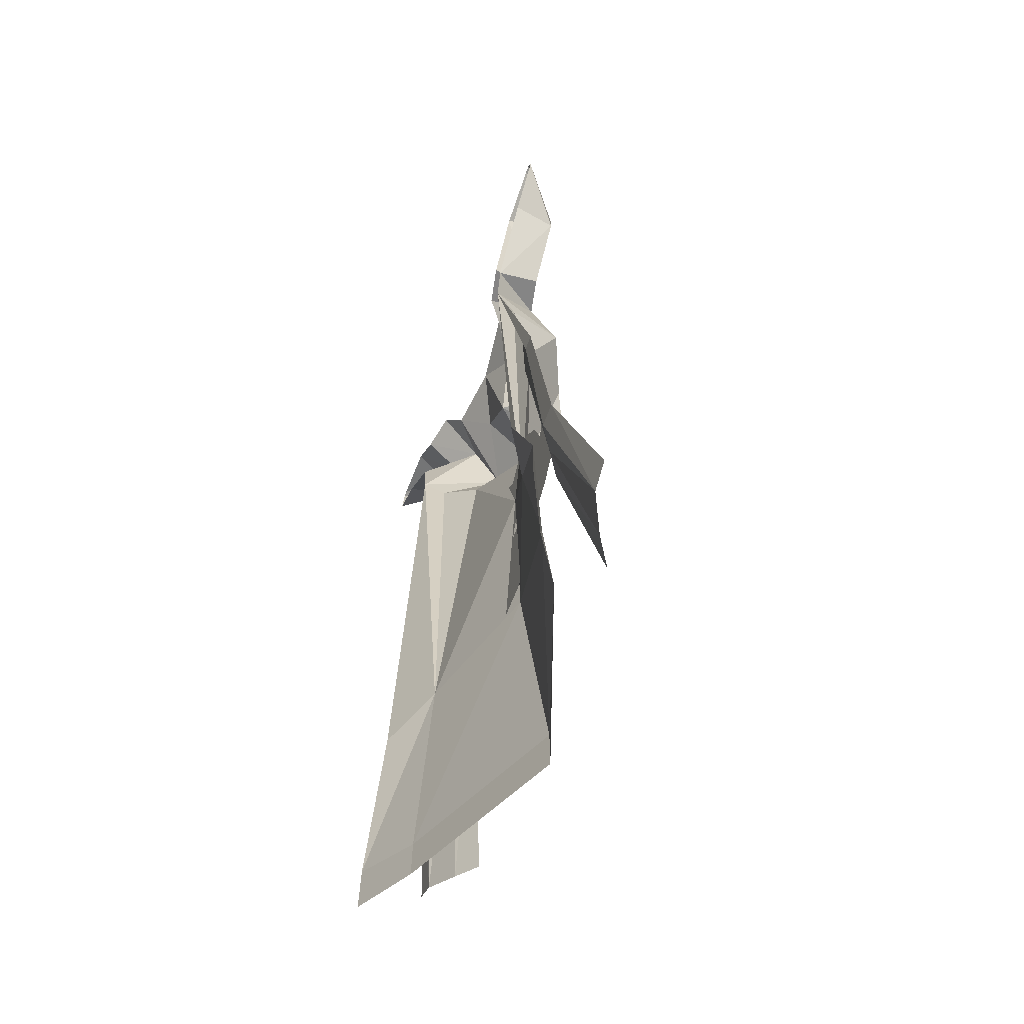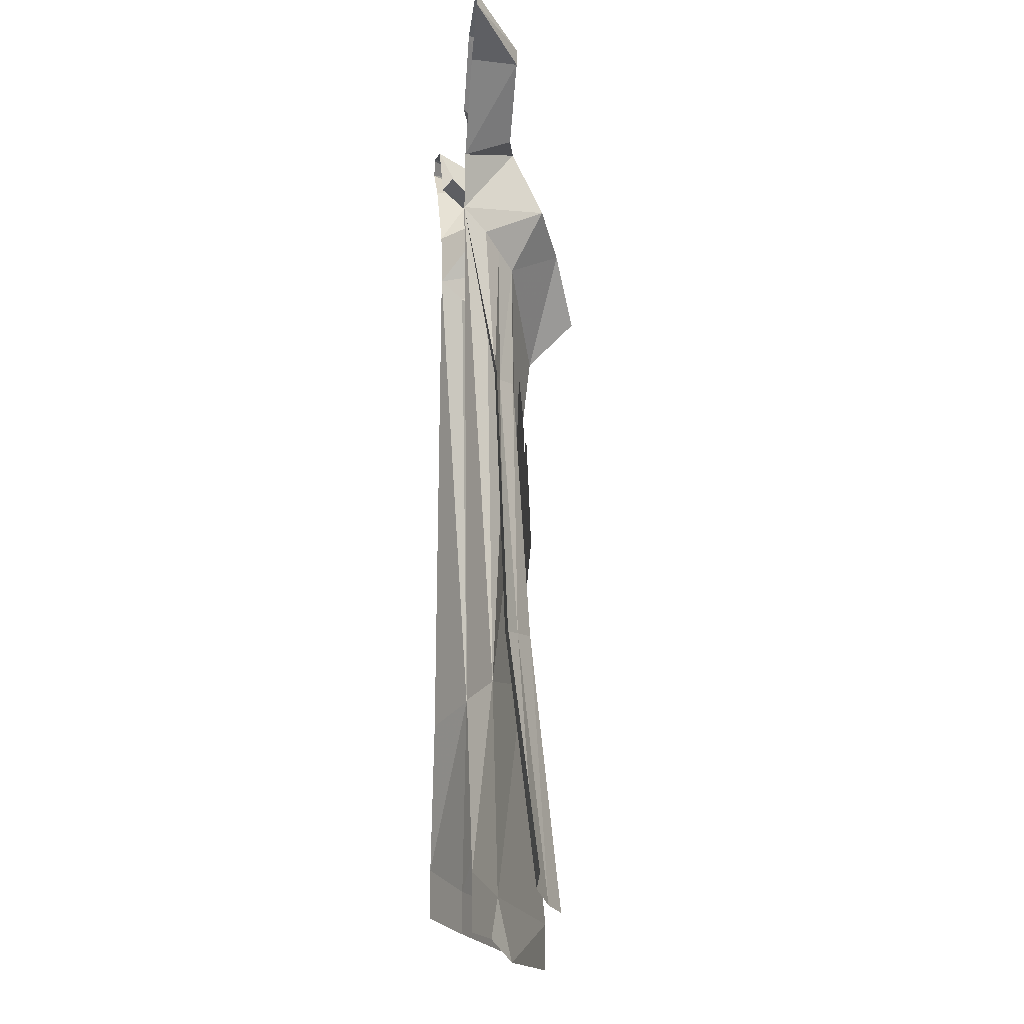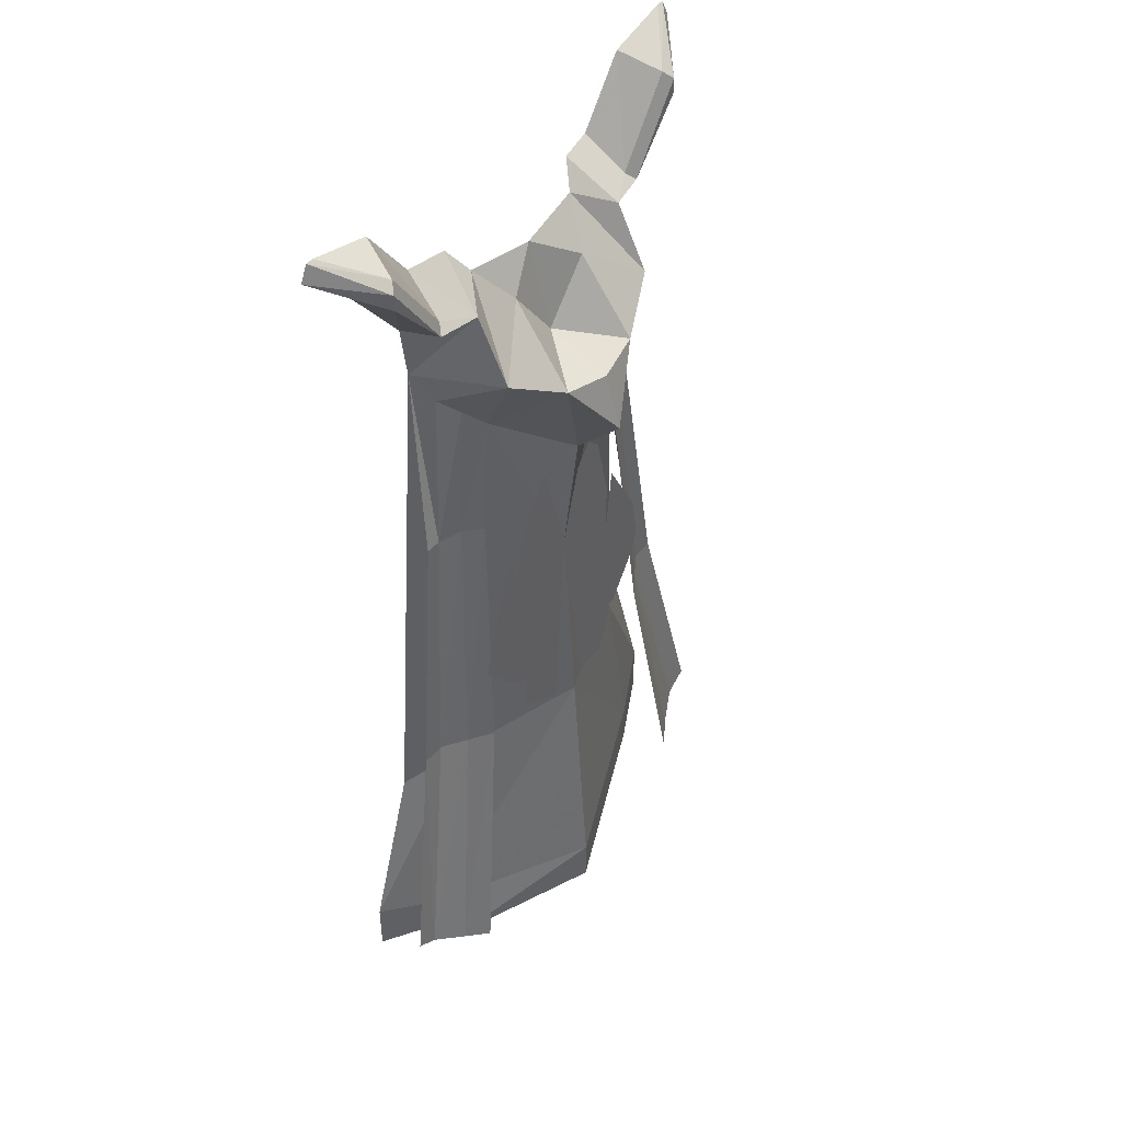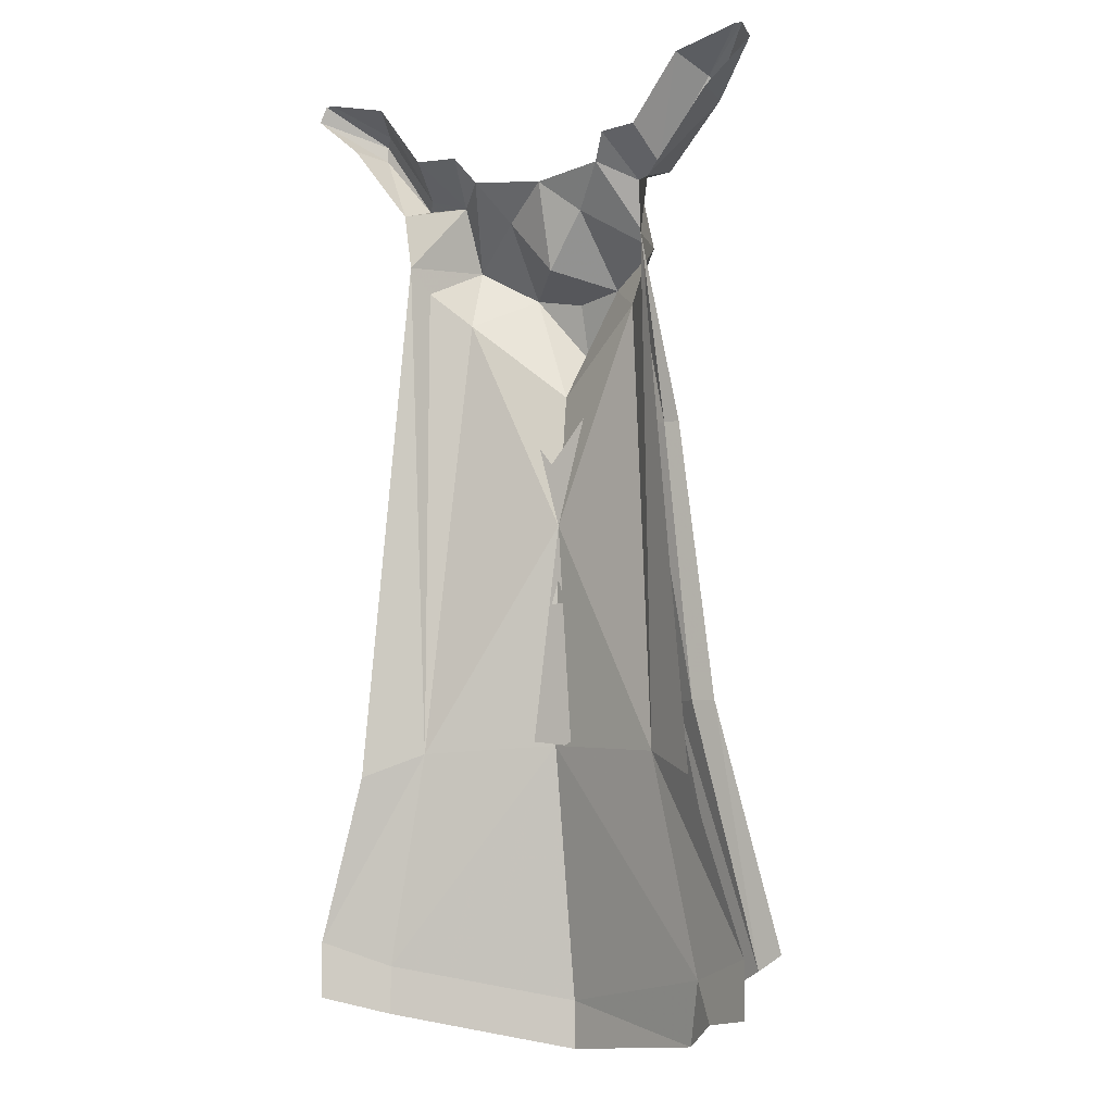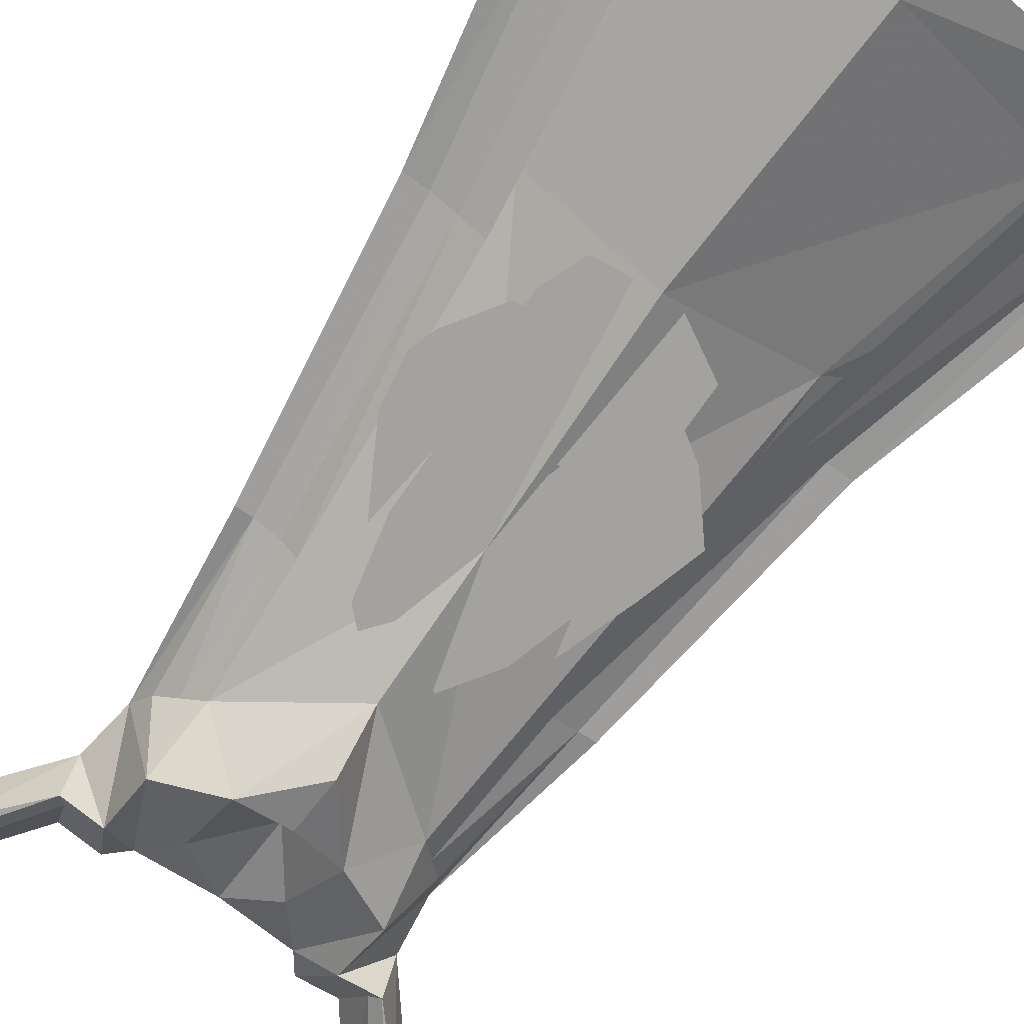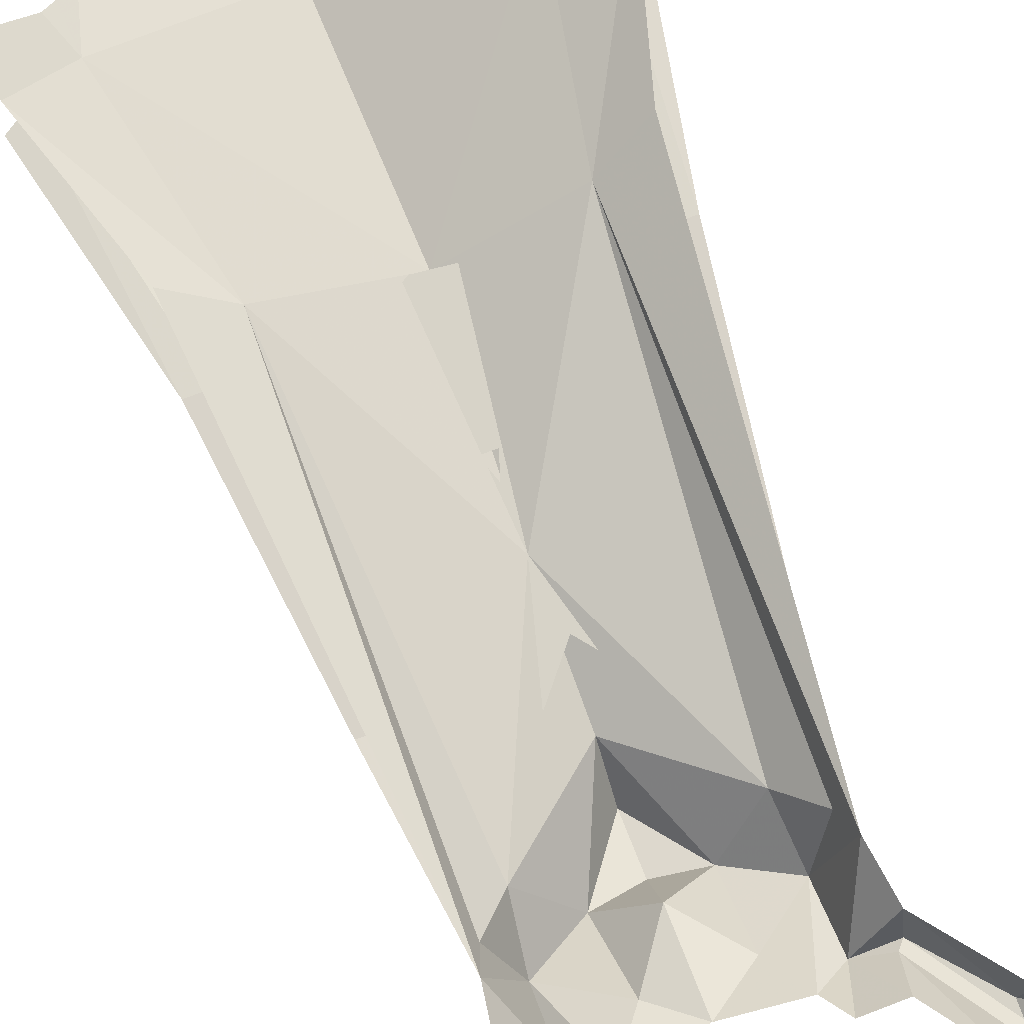
<metadata>
{"format":"obj","ext":"obj","renderer":"f3d","projection":"perspective","resolution":1024,"background":"white","views":[{"elev":-64.8,"azim":-110.0,"up":"+Z"},{"elev":-10.2,"azim":-97.1,"up":"+Z"},{"elev":45.3,"azim":-53.2,"up":"+Z"},{"elev":-6.7,"azim":-149.3,"up":"+Z"},{"elev":-72.6,"azim":145.0,"up":"+Y"},{"elev":77.1,"azim":-20.5,"up":"+Y"}]}
</metadata>
<code>
v 0.1641 -0.03125 -0.4062
v 0.125 -0.03125 -0.1953
v 0 -0.07812 -0.1875
v -0.007812 -0.1016 -0.4375
v 0.1641 -0.03125 -0.4531
v 0.2266 0 -0.3828
v 0.1797 0 -0.2188
v 0.125 0 0.2969
v 0.1172 -0.02344 0.2734
v 0.1016 -0.03906 0.2578
v 0.08594 -0.05469 0.2422
v -0.007812 -0.07031 0.03125
v -0.1328 -0.03125 -0.1953
v -0.1797 -0.03125 -0.4062
v -0.1641 -0.04688 -0.4688
v -0.007812 -0.1016 -0.4844
v 0.1094 -0.03906 0.1172
v 0.1328 -0.03125 0.1172
v 0.09375 -0.05469 0.1172
v 0.1406 -0.05469 -0.1484
v 0.1641 -0.03906 -0.1484
v 0.1484 -0.03125 0.1172
v 0.09375 -0.08594 0.3047
v 0.03906 -0.1094 0.2734
v -0.007812 -0.08594 0.1641
v -0.1016 -0.05469 0.2422
v -0.1172 -0.03906 0.2578
v -0.1328 -0.02344 0.2734
v -0.1406 0 0.2969
v -0.1875 0 -0.2188
v -0.2422 0 -0.3828
v -0.1953 -0.02344 -0.4453
v 0.0625 -0.02344 0.3828
v -0.007812 -0.03125 0.375
v 0.03906 -0.05469 0.3438
v 0.09375 -0.05469 0.3672
v 0.07812 -0.007812 0.4062
v 0.1172 0 0.4062
v 0.125 -0.03906 0.375
v 0.1641 0 0.4688
v 0.1797 -0.03906 0.4531
v 0.2266 0 0.4844
v 0.2344 0 0.4844
v 0.1875 -0.04688 0.4453
v 0.2422 0 0.4688
v 0.1875 -0.04688 0.4297
v 0.1953 0 0.4297
v 0.1328 0 0.3516
v 0.1328 -0.04688 0.3672
v 0.1797 -0.07812 -0.4141
v 0.2109 -0.0625 -0.3984
v 0.1172 -0.07031 -0.1484
v 0.1562 -0.09375 -0.4219
v 0.1875 -0.03906 -0.1484
v 0.2266 0 -0.4375
v 0.2344 -0.0625 -0.3828
v -0.007812 -0.05469 0.2891
v -0.007812 -0.1328 0.2109
v -0.05469 -0.1094 0.2734
v -0.1094 -0.08594 0.3047
v -0.125 -0.03906 0.1172
v -0.1094 -0.05469 0.1172
v -0.1484 -0.05469 -0.1484
v -0.125 -0.07031 -0.1484
v -0.1953 -0.07812 -0.4141
v -0.1719 -0.09375 -0.4219
v -0.007812 -0.1172 0.2656
v -0.04688 -0.04688 0.3438
v -0.07812 -0.02344 0.3828
v -0.1094 -0.05469 0.3672
v -0.1484 -0.03125 0.1172
v -0.1719 -0.03906 -0.1484
v -0.2266 -0.0625 -0.3984
v -0.2422 0 -0.4375
v -0.1641 -0.03125 0.1172
v -0.1953 -0.03906 -0.1484
v -0.25 -0.0625 -0.3828
v -0.09375 -0.007812 0.4062
v -0.1328 0 0.4062
v -0.1406 -0.03906 0.375
v -0.1484 -0.04688 0.3672
v -0.1484 0 0.3516
v -0.2031 -0.04688 0.4453
v -0.2031 -0.04688 0.4297
v -0.2109 0 0.4297
v -0.2578 0 0.4688
v -0.25 0 0.4844
v -0.1953 -0.03906 0.4531
v -0.2422 0 0.4844
v -0.1797 0 0.4688
v 0.02344 -0.07031 -0.0625
v -0.007812 -0.07031 -0.0625
v -0.01562 -0.07031 -0.1719
v 0.04688 -0.07031 -0.1094
v 0.04688 -0.07031 -0.08594
v 0.04688 -0.07031 -0.03906
v 0.01562 -0.07031 -0.04688
v 0 -0.07031 -0.04688
v -0.01562 -0.07031 -0.04688
v -0.03906 -0.07031 -0.07031
v -0.05469 -0.07031 -0.1172
v -0.05469 -0.07031 -0.1562
v -0.07031 -0.07031 -0.1562
v -0.01562 -0.07031 -0.1875
v 0.03906 -0.07031 -0.1641
v 0.05469 -0.07031 -0.1406
v 0.07031 -0.07031 -0.1406
v 0.07031 -0.07031 -0.125
v 0.05469 -0.07031 -0.1016
v 0.07031 -0.07031 -0.02344
v 0.0625 -0.07031 -0.007812
v 0.04688 -0.07031 -0.007812
v 0.04688 -0.07031 0.04688
v 0.03906 -0.07031 0.08594
v 0.03125 -0.07031 0.1172
v 0.007812 -0.07031 0.08594
v 0 -0.07031 -0.01562
v -0.007812 -0.07031 -0.02344
v 0 -0.07031 0.09375
v -0.01562 -0.07031 0.08594
v -0.01562 -0.07031 -0.01562
v -0.03125 -0.07031 -0.04688
v -0.05469 -0.07031 -0.07031
v -0.07031 -0.07031 -0.1016
v -0.07031 -0.07031 -0.1172
v -0.09375 -0.07031 0.02344
v -0.1094 -0.07031 -0.02344
v -0.1172 -0.07031 -0.05469
v -0.09375 -0.07031 -0.08594
v -0.09375 -0.07031 -0.1016
v -0.08594 -0.07031 0.03906
v -0.09375 -0.07031 0.07031
v -0.1172 -0.07031 0
v -0.1328 -0.07031 -0.05469
v 0.09375 -0.07031 -0.02344
v 0.07812 -0.07031 0.03125
v 0.1016 -0.07031 -0.05469
v 0.1172 -0.07031 -0.05469
v 0.1094 -0.07031 -0.007812
v 0.07031 -0.07031 0.0625
v 0.07812 -0.07031 -0.1016
v 0.09375 -0.07031 -0.07812
v 0.1094 -0.07031 -0.07812
v -0.03906 -0.07031 0.1172
v -0.0625 -0.07031 -0.01562
v -0.05469 -0.07031 0.08594
v -0.07031 -0.07031 0.03906
v -0.03906 -0.07031 0.1406
v -0.07031 -0.07031 0.09375
v 0.05469 -0.07031 -0.1797
v 0.07812 -0.07031 -0.125
v 0.03125 -0.07031 0.1328
v 0.04688 -0.07031 0.1172
v 0.0625 -0.07031 0.04688
f 1 2 3
f 1 3 4
f 1 6 2
f 2 6 7
f 2 7 8
f 2 8 9
f 2 9 10
f 2 10 11
f 2 11 12
f 2 12 3
f 3 12 13
f 3 13 14
f 3 14 4
f 10 9 23
f 10 23 11
f 11 23 24
f 11 24 25
f 11 25 12
f 12 25 26
f 12 26 13
f 13 26 27
f 13 27 28
f 13 28 29
f 13 29 30
f 13 30 31
f 13 31 14
f 37 36 38
f 38 36 39
f 48 49 36
f 48 36 8
f 8 36 23
f 8 23 9
f 25 59 26
f 26 59 60
f 26 60 27
f 60 70 29
f 60 29 28
f 60 28 27
f 49 39 36
f 70 78 79
f 70 79 80
f 70 80 81
f 70 81 82
f 70 82 29
f 1 4 5
f 1 5 6
f 4 14 15
f 17 10 11
f 17 11 19
f 17 19 20
f 18 21 22
f 18 22 8
f 18 8 9
f 14 31 32
f 14 32 15
f 50 20 52
f 50 52 53
f 21 51 54
f 21 54 22
f 55 6 5
f 51 56 54
f 19 52 20
f 26 27 61
f 26 61 62
f 62 61 63
f 62 63 64
f 64 63 65
f 64 65 66
f 74 32 31
f 28 29 71
f 71 29 75
f 71 75 72
f 72 75 76
f 72 76 73
f 73 76 77
f 4 15 16
f 4 16 5
f 17 18 10
f 17 20 21
f 17 21 18
f 18 9 10
f 50 51 20
f 20 51 21
f 27 28 71
f 27 71 61
f 61 71 72
f 61 72 63
f 63 72 73
f 63 73 65
f 33 34 35
f 42 41 43
f 43 41 44
f 35 34 57
f 49 44 41
f 49 41 39
f 69 68 34
f 34 68 57
f 87 83 88
f 87 88 89
f 81 80 88
f 81 88 83
f 33 35 23
f 33 23 36
f 33 36 37
f 35 57 24
f 35 24 23
f 24 58 25
f 25 58 59
f 58 24 67
f 58 67 59
f 59 67 57
f 59 57 68
f 59 68 60
f 60 68 69
f 60 69 70
f 57 67 24
f 78 70 69
f 38 39 40
f 40 39 41
f 90 88 80
f 90 80 79
f 91 94 95
f 91 95 96
f 91 96 97
f 91 97 92
f 92 97 98
f 92 98 99
f 92 99 100
f 93 102 103
f 93 103 104
f 93 104 105
f 94 106 107
f 94 107 108
f 94 108 109
f 94 109 95
f 95 110 96
f 96 110 111
f 96 111 112
f 97 117 98
f 98 117 118
f 118 117 119
f 118 119 120
f 118 120 121
f 118 121 99
f 99 121 122
f 99 122 100
f 100 122 123
f 100 123 124
f 100 124 101
f 101 124 125
f 101 125 102
f 102 125 103
f 124 129 130
f 124 130 125
f 126 123 131
f 126 131 132
f 126 132 127
f 127 132 133
f 127 133 128
f 128 133 134
f 128 134 129
f 129 134 130
f 135 137 138
f 135 138 139
f 135 139 136
f 136 139 140
f 136 140 110
f 110 140 111
f 137 142 143
f 137 143 138
f 145 147 131
f 145 131 123
f 145 123 122
f 146 144 148
f 146 148 149
f 146 149 147
f 147 149 131
f 150 107 106
f 150 106 105
f 150 105 104
f 151 143 142
f 151 142 141
f 151 141 108
f 108 141 109
f 152 119 116
f 152 116 115
f 152 115 153
f 153 115 114
f 153 114 154
f 154 114 113
f 154 113 111
f 111 113 112
f 119 117 116
f 119 148 144
f 119 144 120
f 40 41 42
f 89 88 90
f 43 44 45
f 45 44 46
f 45 46 47
f 47 46 48
f 48 46 49
f 49 46 44
f 81 83 84
f 81 84 82
f 82 84 85
f 85 84 86
f 86 84 83
f 86 83 87
f 91 92 93
f 91 93 94
f 92 100 93
f 93 100 101
f 93 101 102
f 93 105 106
f 93 106 94
f 95 109 110
f 96 112 97
f 97 112 113
f 97 113 114
f 97 114 115
f 97 115 116
f 97 116 117
f 124 126 127
f 124 127 128
f 124 128 129
f 124 123 126
f 135 136 110
f 135 110 109
f 135 109 137
f 109 141 142
f 109 142 137
f 120 144 122
f 120 122 121
f 145 146 147
f 145 122 146
f 146 122 144

</code>
